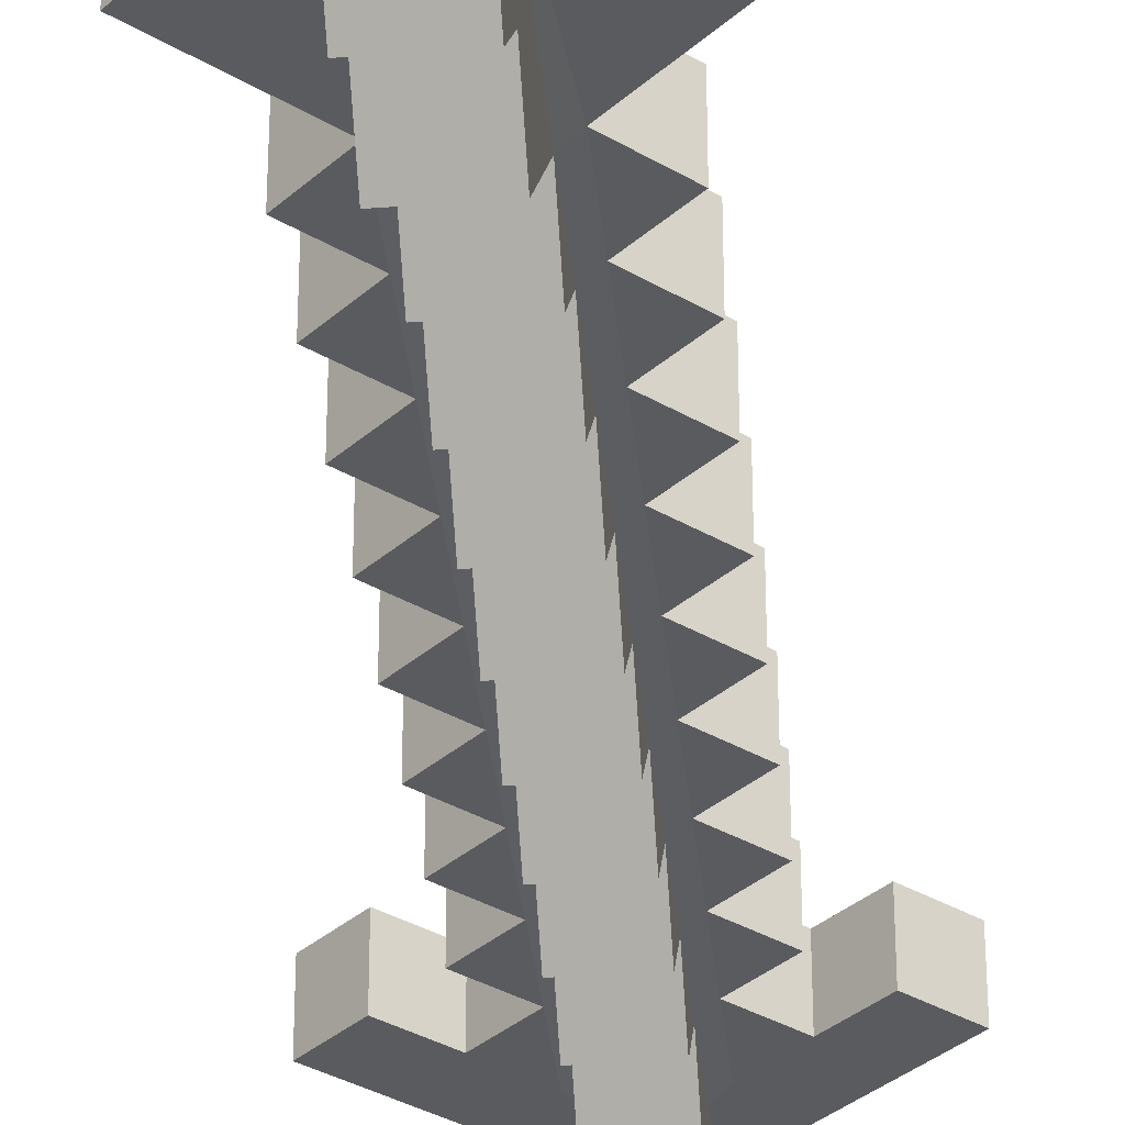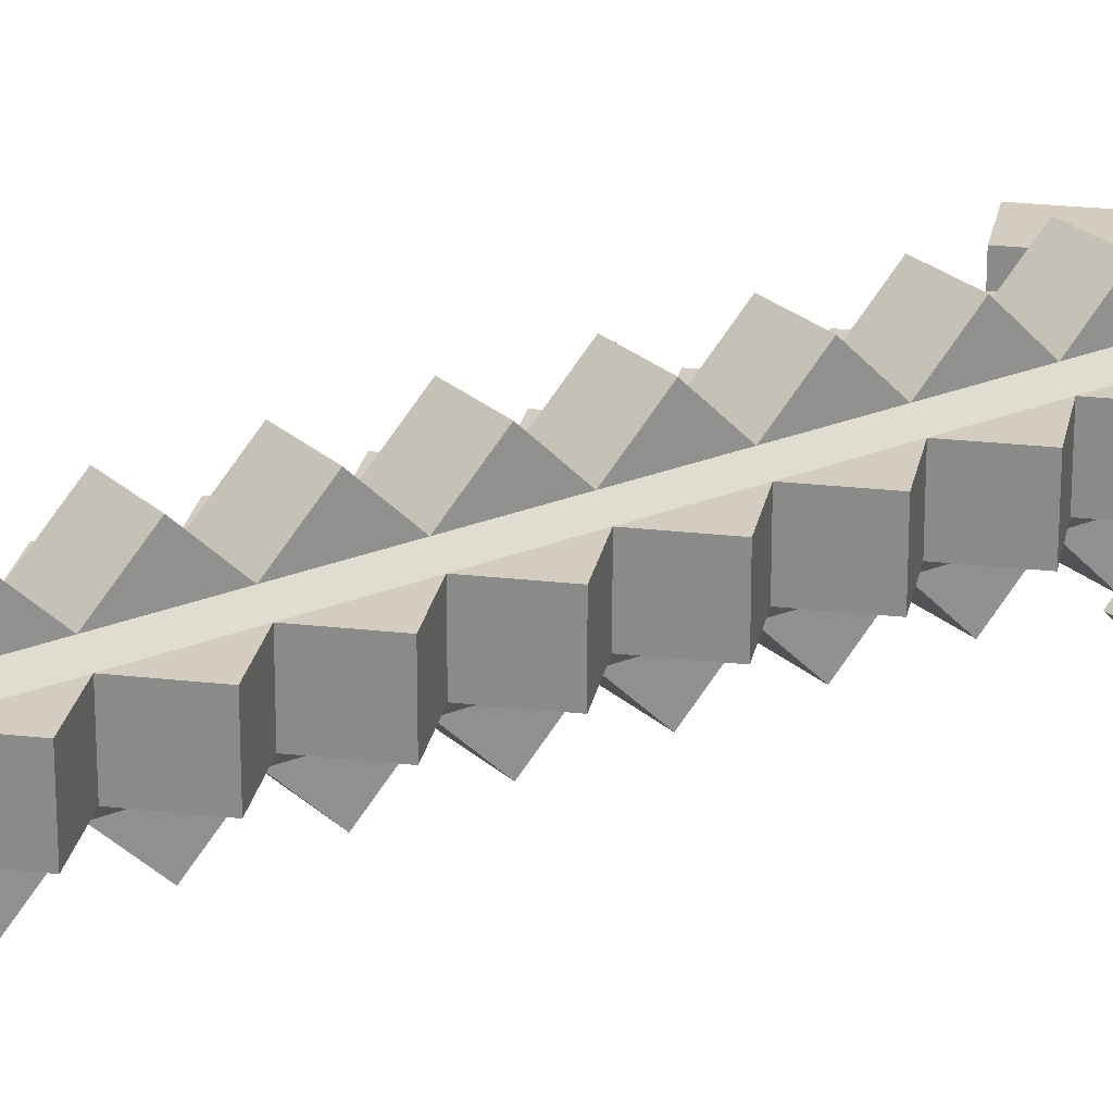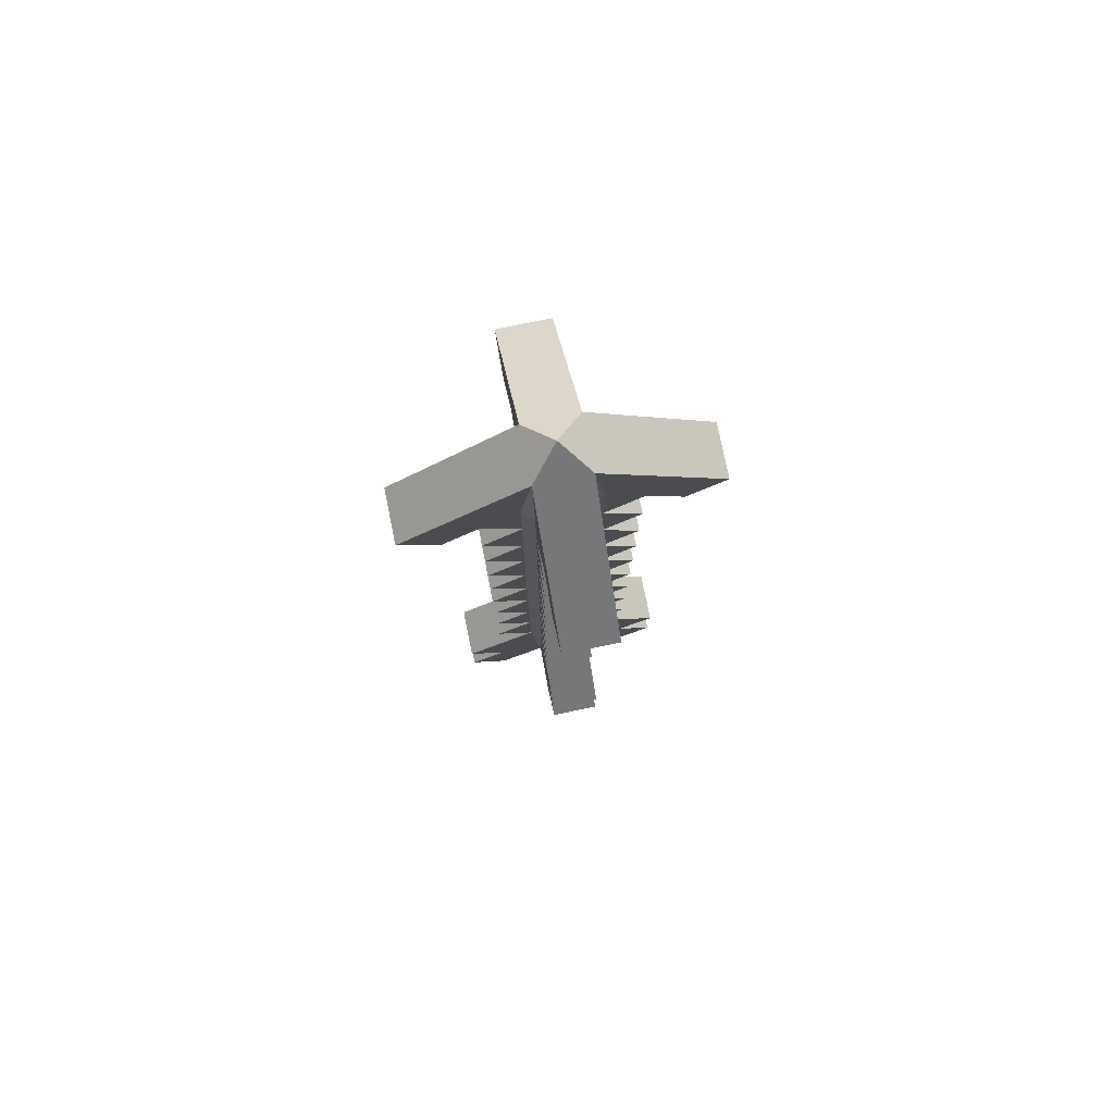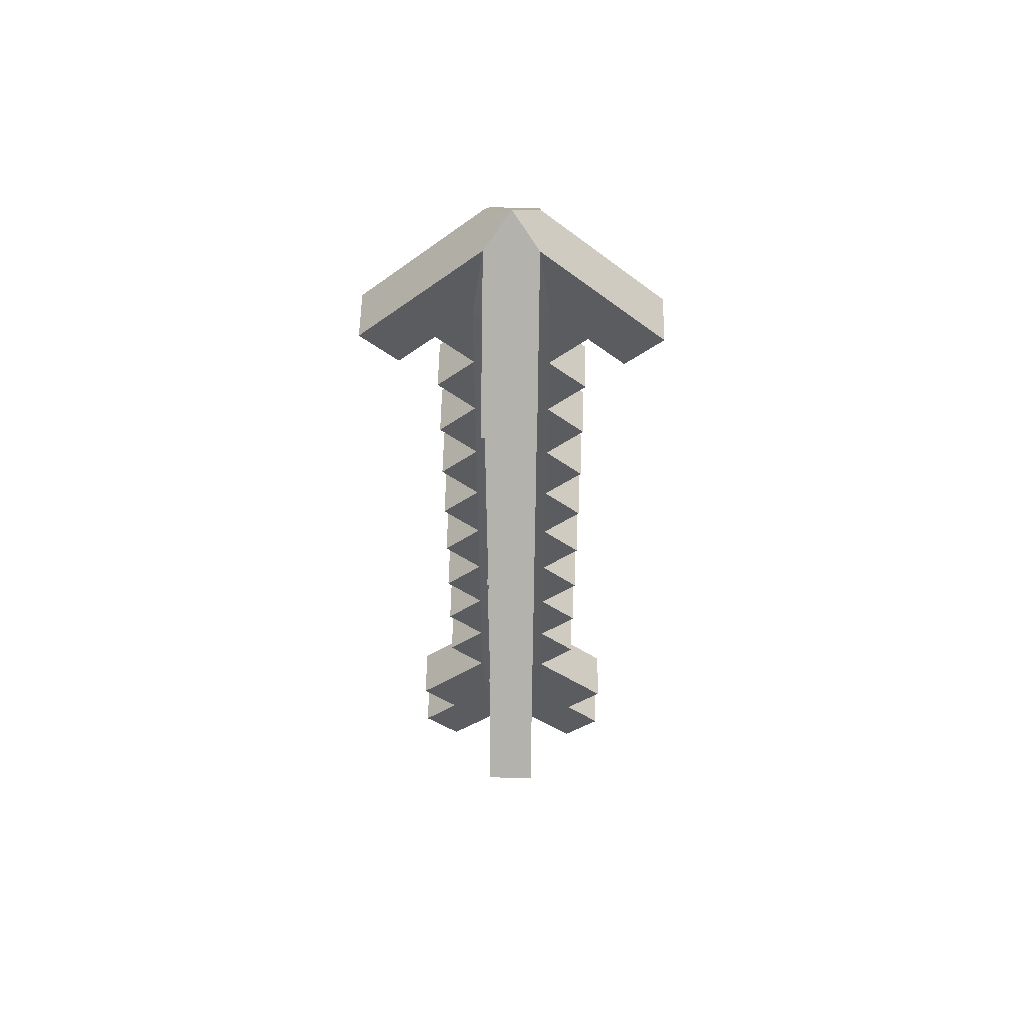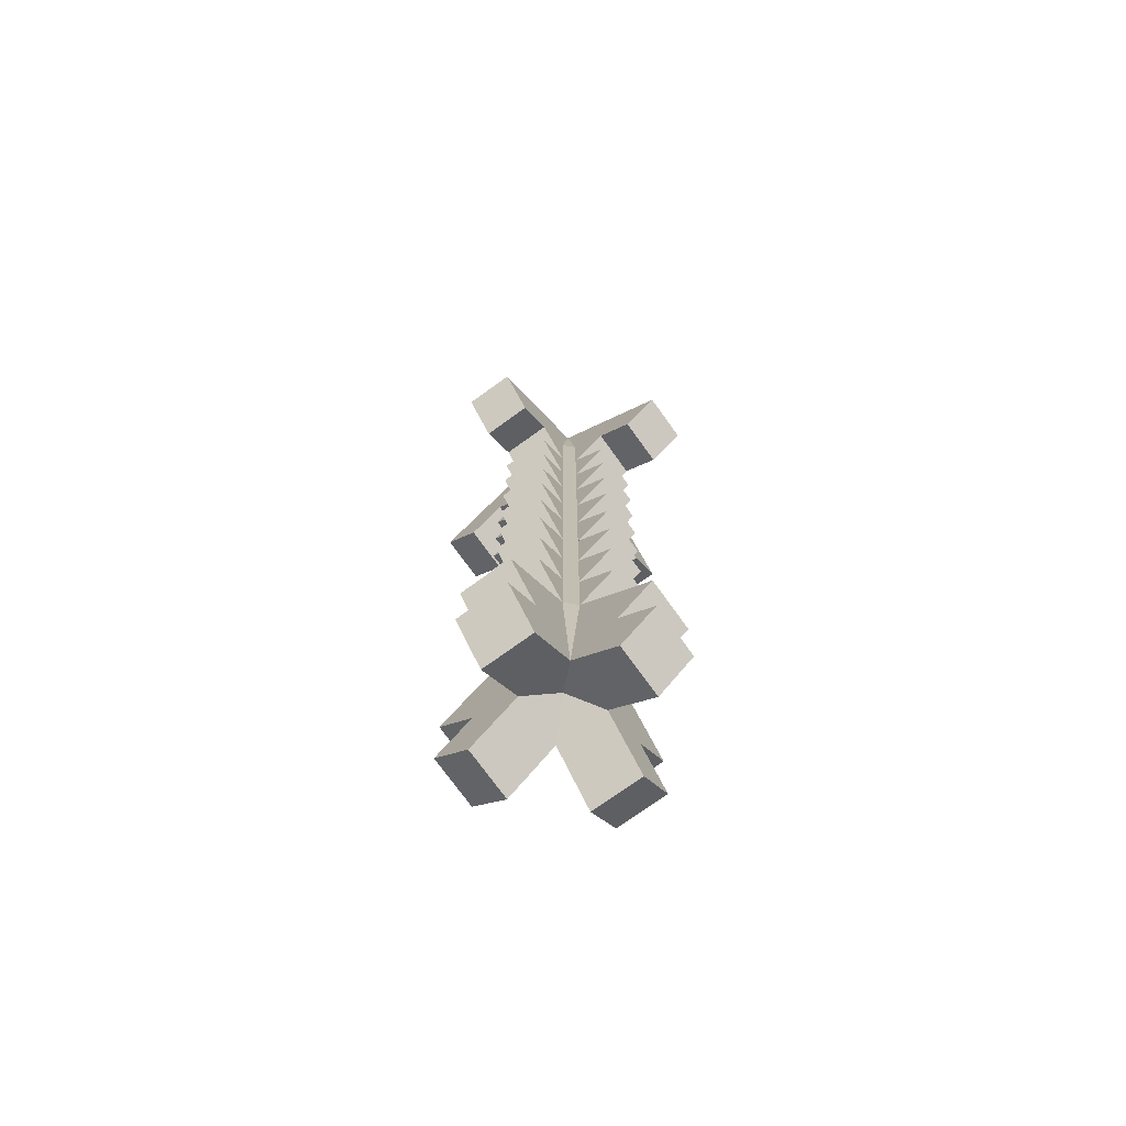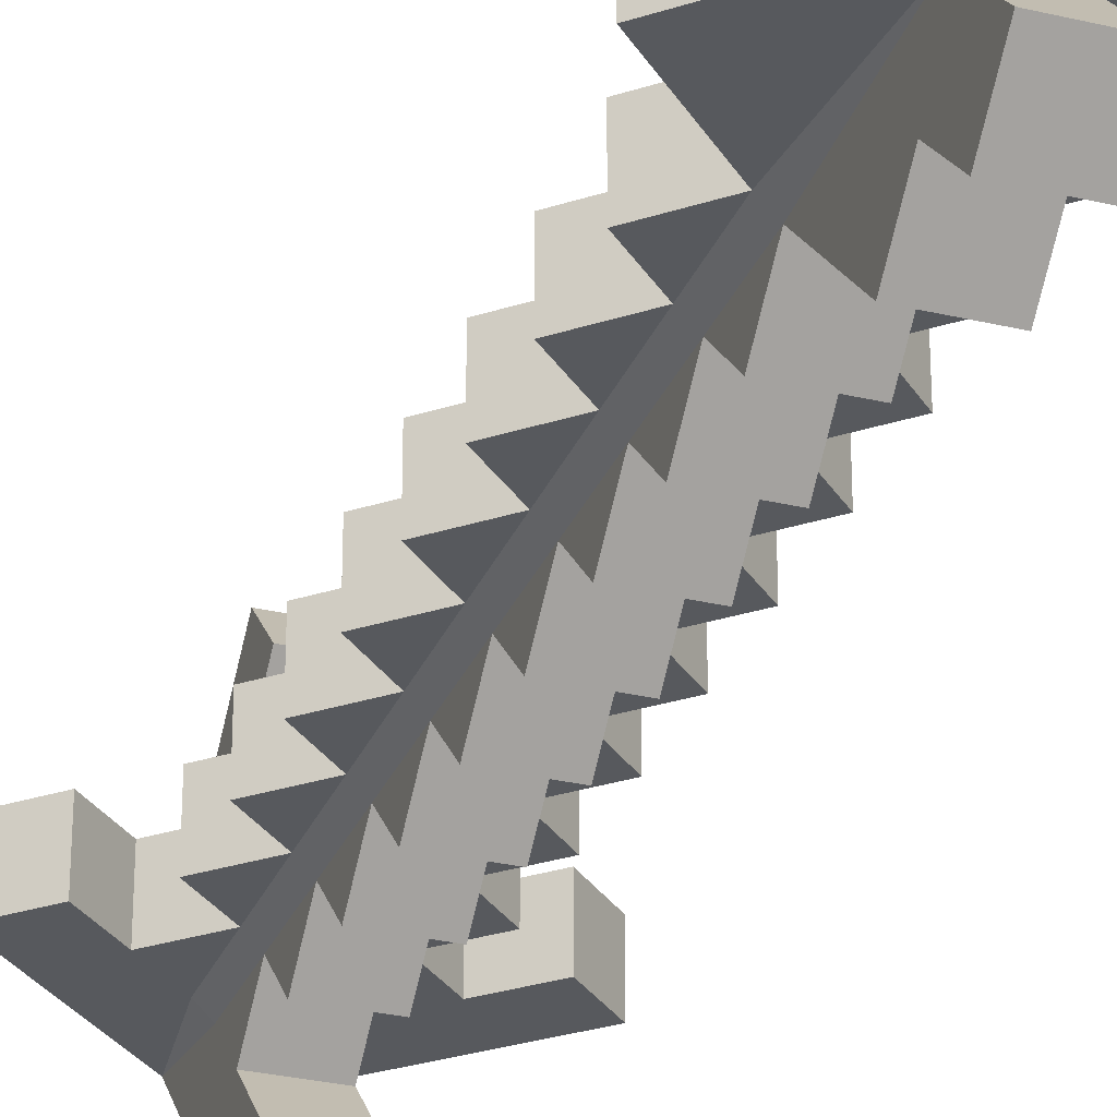
<metadata>
{"format":"obj","ext":"obj","renderer":"f3d","projection":"perspective","resolution":1024,"background":"white","views":[{"elev":-33.4,"azim":-174.4,"up":"+Y"},{"elev":24.5,"azim":-124.4,"up":"+Y"},{"elev":78.9,"azim":78.5,"up":"+Z"},{"elev":55.2,"azim":91.1,"up":"+Z"},{"elev":-74.7,"azim":-54.2,"up":"+Z"},{"elev":-29.5,"azim":160.6,"up":"+Y"}]}
</metadata>
<code>
o Plane
v 1.414 -0.5 1.414
v 0.7071 -0.5 3.536
v 0.7071 -0.5 2.121
v 0.7071 -0.5 0.7071
v 1.414 -0.5 2.828
v 0.7071 -0.5 6.364
v 1.414 -0.5 4.243
v 0.7071 -0.5 4.95
v 0.7071 -0.5 -2.121
v 1.414 -0.5 -4.243
v 1.414 -0.5 5.657
v 0.7071 -0.5 -3.536
v 0.7071 -0.5 -4.95
v 1.414 -0.5 -2.828
v 1.414 -0.5 -1.414
v 0.7071 -0.5 -0.7071
v 1.414 -0.5 0
v 1.414 -0.5 7.071
v 2.121 -0.5 6.364
v 2.828 -0.5 7.071
v 2.121 -0.5 -6.364
v 1.414 -0.5 -7.071
v 2.121 -0.5 -7.778
v 1.414 -0.5 -8.485
v -1.414 -0.5 1.414
v -0.7071 -0.5 3.536
v -0.7071 -0.5 2.121
v -0.7071 -0.5 0.7071
v -1.414 -0.5 2.828
v -0.7071 -0.5 6.364
v -1.414 -0.5 4.243
v -0.7071 -0.5 4.95
v -0.7071 -0.5 -2.121
v -1.414 -0.5 -4.243
v -1.414 -0.5 5.657
v -0.7071 -0.5 -3.536
v -0.7071 -0.5 -4.95
v -1.414 -0.5 -2.828
v -1.414 -0.5 -1.414
v -0.7071 -0.5 -0.7071
v -1.414 -0.5 -0
v -1.414 -0.5 7.071
v -2.121 -0.5 6.364
v 0.5 0.5 -7.571
v -2.121 -0.5 -6.364
v -1.414 -0.5 -7.071
v -2.121 -0.5 -7.778
v -1.414 -0.5 -8.485
v 0.7071 -0.5 7.778
v 0.5 -1.414 -8.485
v -0.7071 -0.5 7.778
v 1.414 0.5 1.414
v 0.7071 0.5 3.536
v 0.7071 0.5 2.121
v 0.7071 0.5 0.7071
v 1.414 0.5 2.828
v 0.7071 0.5 6.364
v 1.414 0.5 4.243
v 0.7071 0.5 4.95
v 0.7071 0.5 -2.121
v 1.414 0.5 -4.243
v 1.414 0.5 5.657
v 0.7071 0.5 -3.536
v 0.7071 0.5 -4.95
v 1.414 0.5 -2.828
v 1.414 0.5 -1.414
v 0.7071 0.5 -0.7071
v 1.414 0.5 0
v 1.414 0.5 7.071
v 2.121 0.5 6.364
v 2.828 0.5 7.071
v 2.121 0.5 -6.364
v 1.414 0.5 -7.071
v 2.121 0.5 -7.778
v 1.414 0.5 -8.485
v -1.414 0.5 1.414
v -0.7071 0.5 3.536
v -0.7071 0.5 2.121
v -0.7071 0.5 0.7071
v -1.414 0.5 2.828
v -0.7071 0.5 6.364
v -1.414 0.5 4.243
v -0.7071 0.5 4.95
v -0.7071 0.5 -2.121
v -1.414 0.5 -4.243
v -1.414 0.5 5.657
v -0.7071 0.5 -3.536
v -0.7071 0.5 -4.95
v -1.414 0.5 -2.828
v -1.414 0.5 -1.414
v -0.7071 0.5 -0.7071
v -1.414 0.5 -0
v -1.414 0.5 7.071
v -2.121 0.5 6.364
v -0.5 0.5 -7.571
v -2.121 0.5 -6.364
v -1.414 0.5 -7.071
v -2.121 0.5 -7.778
v -1.414 0.5 -8.485
v 0.7071 0.5 7.778
v 0.5 -0.5 -7.571
v -0.7071 0.5 7.778
v -0.5 -1.414 1.414
v -0.5 -0.7071 3.536
v -0.5 -0.7071 2.121
v -0.5 -0.7071 0.7071
v -0.5 -1.414 2.828
v -0.5 -0.7071 6.364
v -0.5 -1.414 4.243
v -0.5 -0.7071 4.95
v -0.5 -0.7071 -2.121
v -0.5 -1.414 -4.243
v -0.5 -1.414 5.657
v -0.5 -0.7071 -3.536
v -0.5 -0.7071 -4.95
v -0.5 -1.414 -2.828
v -0.5 -1.414 -1.414
v -0.5 -0.7071 -0.7071
v -0.5 -1.414 -0
v -0.5 -1.414 7.071
v -0.5 -2.121 6.364
v -0.5 -2.828 7.071
v -0.5 -2.121 -6.364
v -0.5 -1.414 -7.071
v -0.5 -2.121 -7.778
v -0.5 -1.414 -8.485
v -0.5 1.414 1.414
v -0.5 0.7071 3.536
v -0.5 0.7071 2.121
v -0.5 0.7071 0.7071
v -0.5 1.414 2.828
v -0.5 0.7071 6.364
v -0.5 1.414 4.243
v -0.5 0.7071 4.95
v -0.5 0.7071 -2.121
v -0.5 1.414 -4.243
v -0.5 1.414 5.657
v -0.5 0.7071 -3.536
v -0.5 0.7071 -4.95
v -0.5 1.414 -2.828
v -0.5 1.414 -1.414
v -0.5 0.7071 -0.7071
v -0.5 1.414 0
v -0.5 1.414 7.071
v -0.5 2.121 6.364
v -0.5 2.828 7.071
v -0.5 2.121 -6.364
v -0.5 1.414 -7.071
v -0.5 2.121 -7.778
v -0.5 -0.7071 7.778
v 0.5 1.414 -8.485
v -0.5 0.7071 7.778
v 0.5 -1.414 1.414
v 0.5 -0.7071 3.536
v 0.5 -0.7071 2.121
v 0.5 -0.7071 0.7071
v 0.5 -1.414 2.828
v 0.5 -0.7071 6.364
v 0.5 -1.414 4.243
v 0.5 -0.7071 4.95
v 0.5 -0.7071 -2.121
v 0.5 -1.414 -4.243
v 0.5 -1.414 5.657
v 0.5 -0.7071 -3.536
v 0.5 -0.7071 -4.95
v 0.5 -1.414 -2.828
v 0.5 -1.414 -1.414
v 0.5 -0.7071 -0.7071
v 0.5 -1.414 -0
v 0.5 -1.414 7.071
v 0.5 -2.121 6.364
v 0.5 -2.828 7.071
v 0.5 -2.121 -6.364
v 0.5 -1.414 -7.071
v 0.5 -2.121 -7.778
v 0.5 1.414 1.414
v 0.5 0.7071 3.536
v 0.5 0.7071 2.121
v 0.5 0.7071 0.7071
v 0.5 1.414 2.828
v 0.5 0.7071 6.364
v 0.5 1.414 4.243
v 0.5 0.7071 4.95
v 0.5 0.7071 -2.121
v 0.5 1.414 -4.243
v 0.5 1.414 5.657
v 0.5 0.7071 -3.536
v 0.5 0.7071 -4.95
v 0.5 1.414 -2.828
v 0.5 1.414 -1.414
v 0.5 0.7071 -0.7071
v 0.5 1.414 0
v 0.5 1.414 7.071
v 0.5 2.121 6.364
v 0.5 2.828 7.071
v 0.5 2.121 -6.364
v 0.5 1.414 -7.071
v 0.5 2.121 -7.778
v 0.5 -0.7071 7.778
v -0.5 1.414 -8.485
v 0.5 0.7071 7.778
v -2.828 -0.5 7.071
v -0.5 -0.5 9.399
v 0.5 0.5 9.399
v 0 0 9.899
v -0.5 0.5 9.399
v -0.5 -0.5 -7.571
v -2.828 0.5 7.071
v 0 -0 -7.071
v 0.5 -0.5 9.399
f 88 87 138 139
f 184 60 63 187
f 3 155 156 4
f 132 81 102 152
f 134 83 81 132
f 187 63 64 188
f 67 60 184 191
f 178 54 55 179
f 91 142 135 84
f 128 77 83 134
f 84 135 138 87
f 78 129 130 79
f 77 128 129 78
f 100 57 181 201
f 181 57 59 183
f 105 27 28 106
f 183 59 53 177
f 79 130 142 91
f 177 53 54 178
f 111 33 36 114
f 108 30 32 110
f 51 30 108 150
f 160 8 6 158
f 199 158 6 49
f 155 3 2 154
f 40 33 111 118
f 16 168 161 9
f 179 55 67 191
f 9 161 164 12
f 154 2 8 160
f 36 37 115 114
f 108 120 150
f 110 32 26 104
f 165 13 12 164
f 104 26 27 105
f 4 156 168 16
f 106 28 40 118
f 113 108 110
f 109 110 104
f 107 104 105
f 103 105 106
f 119 106 118
f 117 118 111
f 116 111 114
f 112 114 115
f 34 37 36
f 38 36 33
f 39 33 40
f 41 40 28
f 25 28 27
f 29 27 26
f 31 26 32
f 35 32 30
f 30 51 42
f 162 165 164
f 166 164 161
f 167 161 168
f 169 168 156
f 153 156 155
f 157 155 154
f 159 154 160
f 163 160 158
f 158 199 170
f 6 18 49
f 11 6 8
f 7 8 2
f 5 2 3
f 1 3 4
f 17 4 16
f 15 16 9
f 14 9 12
f 10 12 13
f 61 64 63
f 65 63 60
f 66 60 67
f 68 67 55
f 52 55 54
f 56 54 53
f 58 53 59
f 62 59 57
f 57 100 69
f 181 193 201
f 186 181 183
f 182 183 177
f 180 177 178
f 176 178 179
f 192 179 191
f 190 191 184
f 189 184 187
f 185 187 188
f 136 139 138
f 140 138 135
f 141 135 142
f 143 142 130
f 127 130 129
f 131 129 128
f 133 128 134
f 137 134 132
f 132 152 144
f 81 93 102
f 86 81 83
f 82 83 77
f 80 77 78
f 76 78 79
f 92 79 91
f 90 91 84
f 89 84 87
f 85 87 88
f 132 144 193 181
f 137 132 181 186
f 134 137 186 183
f 133 134 183 182
f 128 133 182 177
f 131 128 177 180
f 129 131 180 178
f 127 129 178 176
f 130 127 176 179
f 143 130 179 192
f 142 143 192 191
f 141 142 191 190
f 135 141 190 184
f 140 135 184 189
f 138 140 189 187
f 136 138 187 185
f 139 136 185 188
f 6 57 69 18
f 11 62 57 6
f 8 59 62 11
f 7 58 59 8
f 2 53 58 7
f 5 56 53 2
f 3 54 56 5
f 1 52 54 3
f 4 55 52 1
f 17 68 55 4
f 16 67 68 17
f 15 66 67 16
f 9 60 66 15
f 14 65 60 9
f 12 63 65 14
f 10 61 63 12
f 13 64 61 10
f 108 158 170 120
f 113 163 158 108
f 110 160 163 113
f 109 159 160 110
f 104 154 159 109
f 107 157 154 104
f 105 155 157 107
f 103 153 155 105
f 106 156 153 103
f 119 169 156 106
f 118 168 169 119
f 117 167 168 118
f 111 161 167 117
f 116 166 161 111
f 114 164 166 116
f 112 162 164 114
f 115 165 162 112
f 123 173 165 115
f 124 174 173 123
f 125 175 174 124
f 126 50 175 125
f 101 209 44
f 200 149 198 151
f 149 148 197 198
f 148 147 196 197
f 147 139 188 196
f 21 72 64 13
f 22 73 72 21
f 23 74 73 22
f 24 75 74 23
f 95 209 207
f 44 75 24 101
f 48 47 98 99
f 47 46 97 98
f 46 45 96 97
f 45 37 88 96
f 30 42 93 81
f 35 30 81 86
f 32 35 86 83
f 31 32 83 82
f 26 31 82 77
f 29 26 77 80
f 27 29 80 78
f 25 27 78 76
f 28 25 76 79
f 41 28 79 92
f 40 41 92 91
f 39 40 91 90
f 33 39 90 84
f 38 33 84 89
f 36 38 89 87
f 34 36 87 85
f 37 34 85 88
f 42 43 94 93
f 43 202 208 94
f 204 205 210
f 19 70 71 20
f 18 69 70 19
f 120 170 171 121
f 121 171 172 122
f 210 205 203
f 206 205 204
f 145 146 195 194
f 144 145 194 193
f 71 204 210 20
f 146 206 204 195
f 203 206 208 202
f 172 210 203 122
f 203 205 206
f 171 170 210 172
f 199 210 170
f 19 20 210 18
f 49 18 210
f 199 49 210
f 202 43 42
f 120 122 150
f 203 51 150
f 203 202 51
f 122 203 150
f 202 42 51
f 120 121 122
f 70 69 71
f 71 69 100
f 204 71 100
f 100 201 204
f 201 195 204
f 193 195 201
f 194 195 193
f 44 95 200 151
f 146 152 206
f 152 102 206
f 93 208 102
f 208 206 102
f 146 144 152
f 146 145 144
f 93 94 208
f 207 101 50 126
f 95 207 48 99
f 44 209 95
f 207 209 101
f 37 207 115
f 101 13 165
f 64 44 188
f 95 88 139
f 200 95 148 149
f 97 96 88
f 115 207 124
f 95 97 88
f 139 148 95
f 95 99 98 97
f 148 139 147
f 48 207 46 47
f 115 124 123
f 207 126 125 124
f 37 46 207
f 45 46 37
f 64 72 73
f 197 44 151 198
f 165 173 174
f 165 174 101
f 21 13 22
f 22 101 24 23
f 50 101 174 175
f 22 13 101
f 64 73 44
f 196 188 197
f 75 44 73 74
f 197 188 44

</code>
